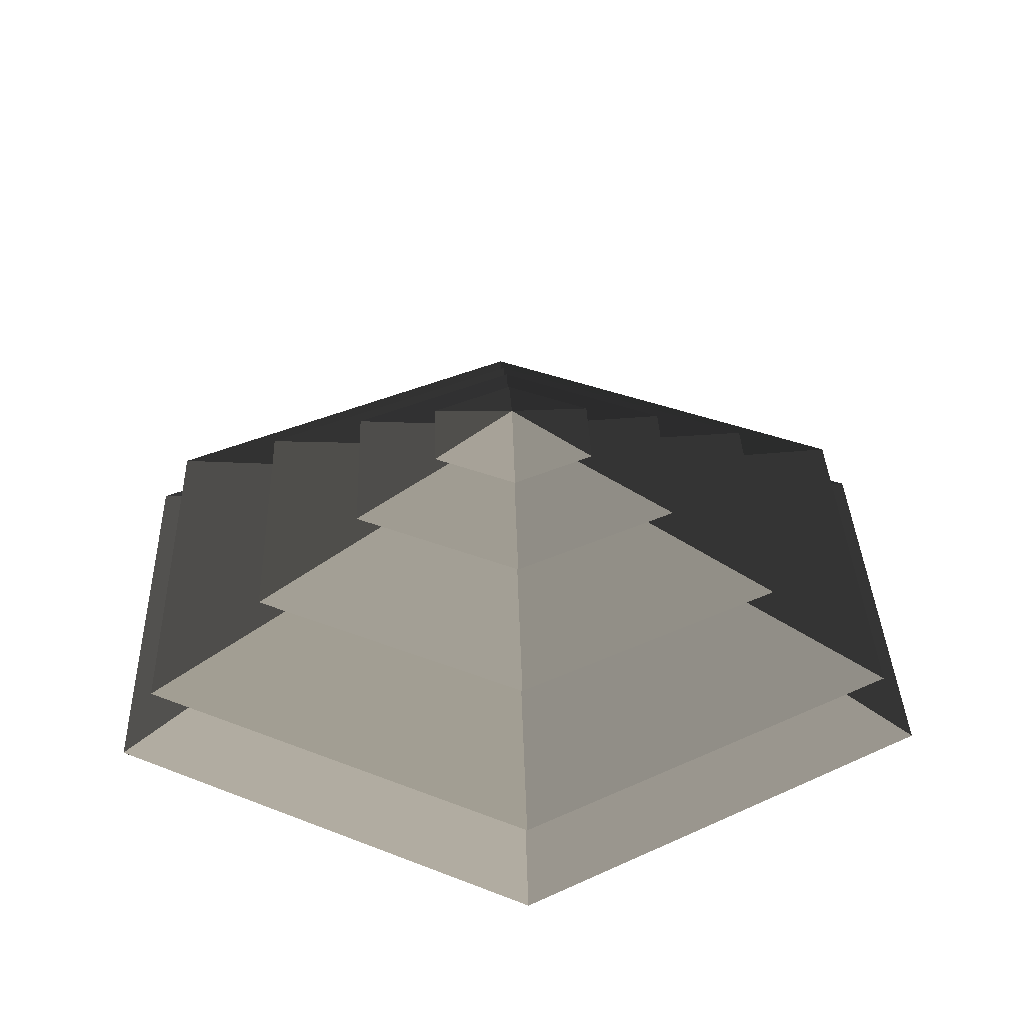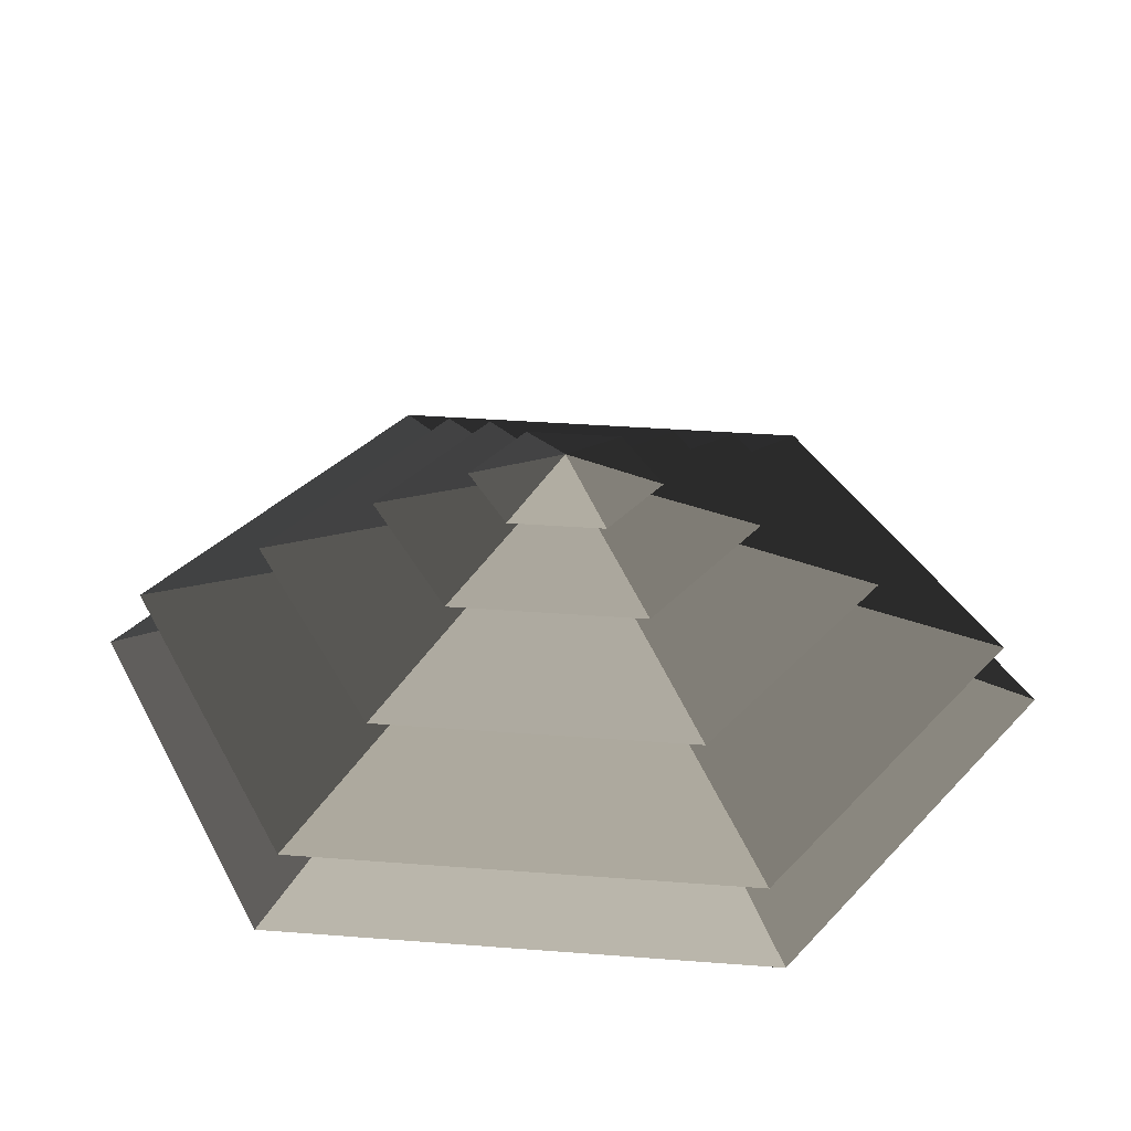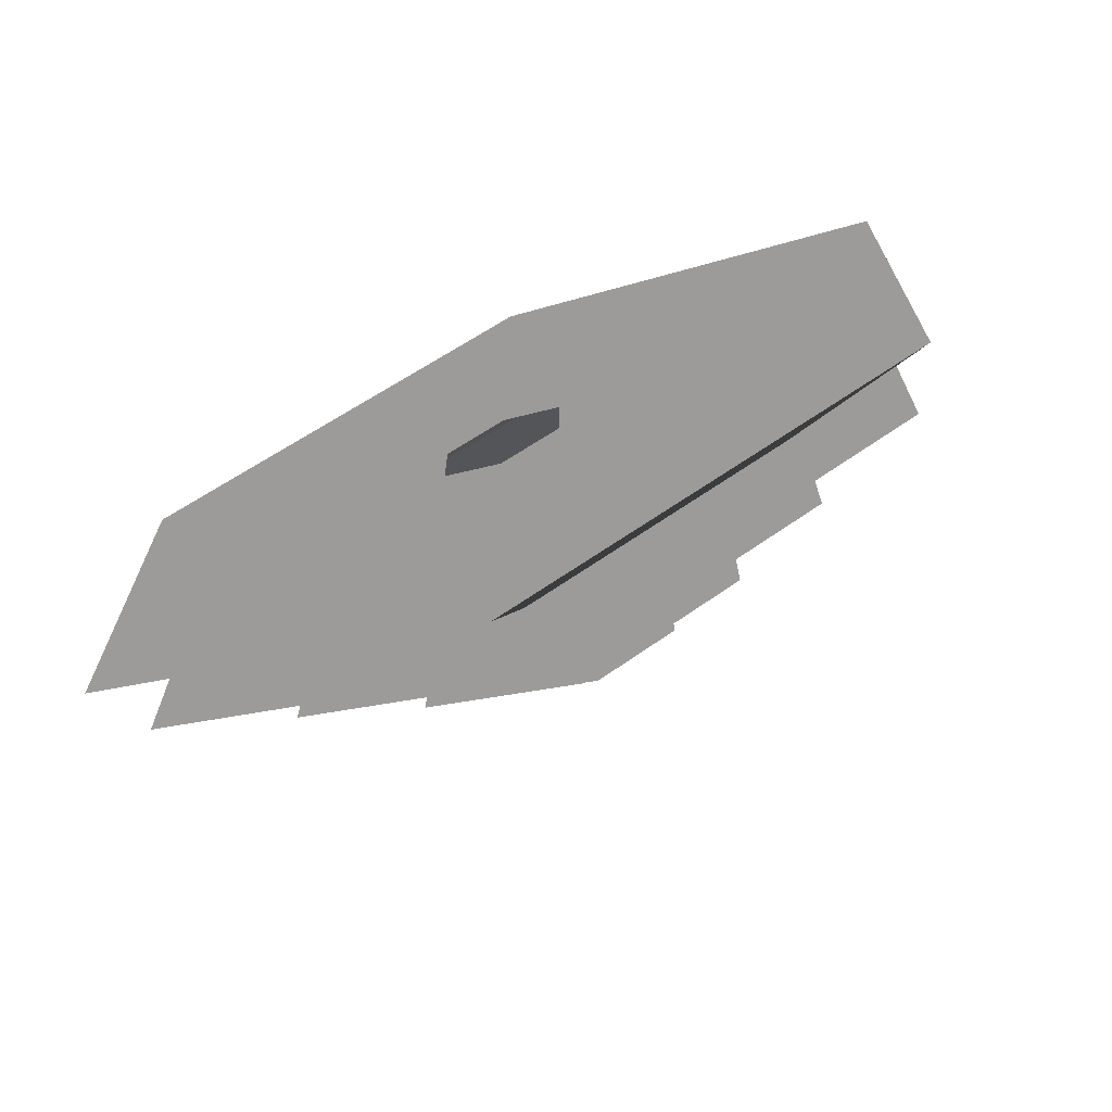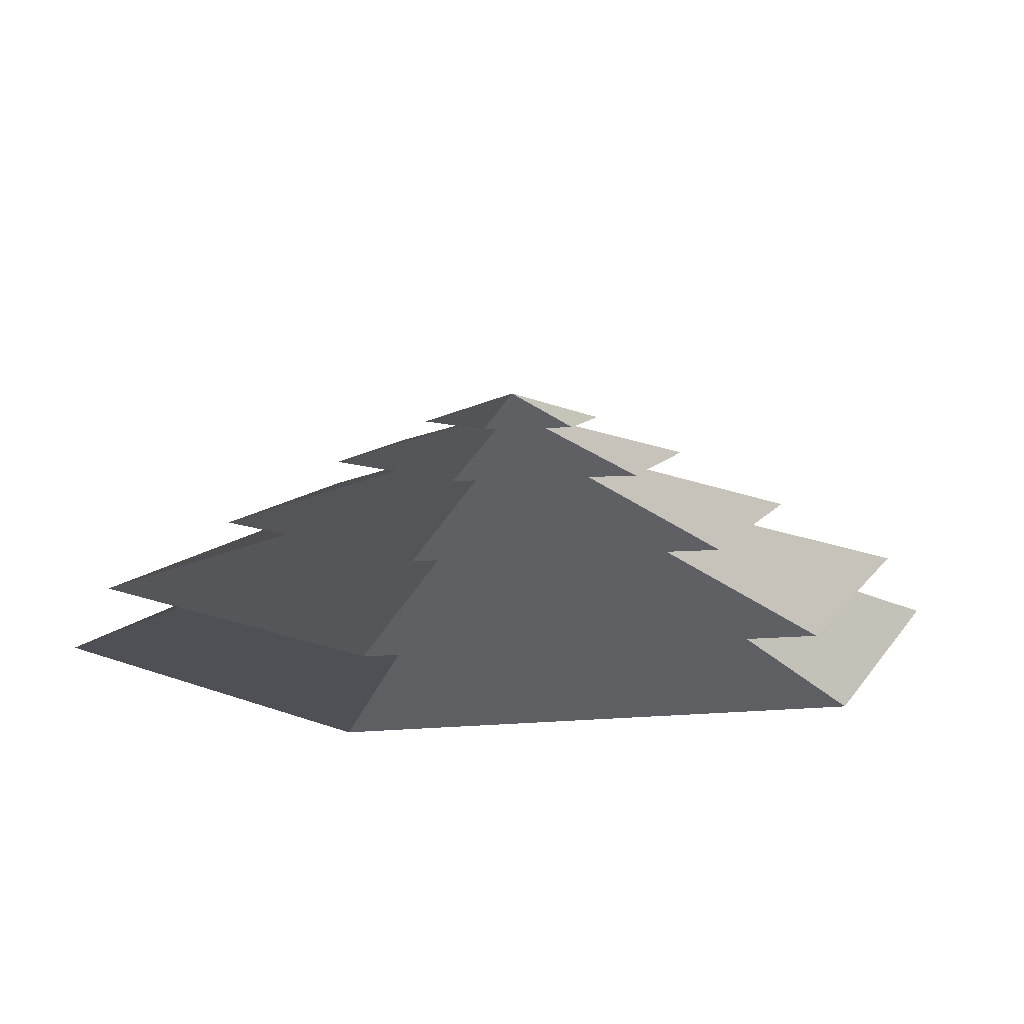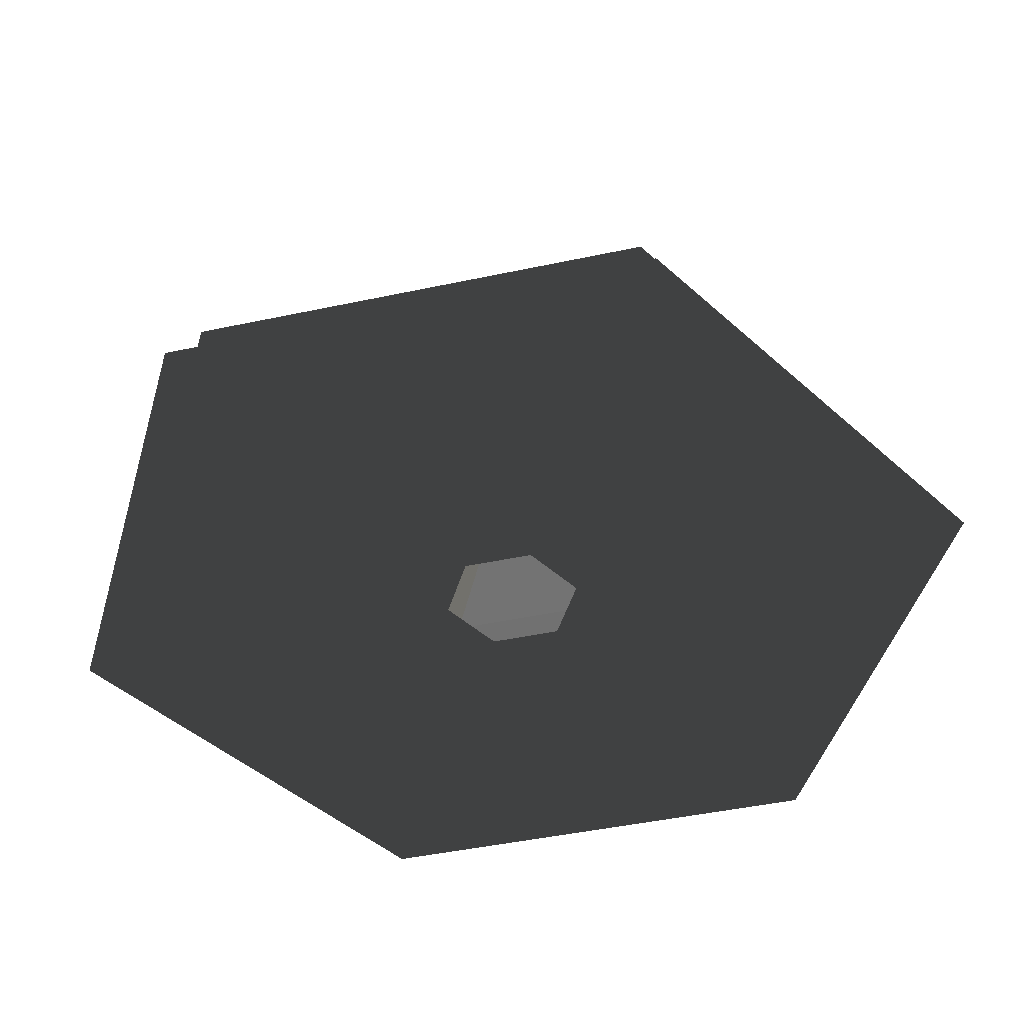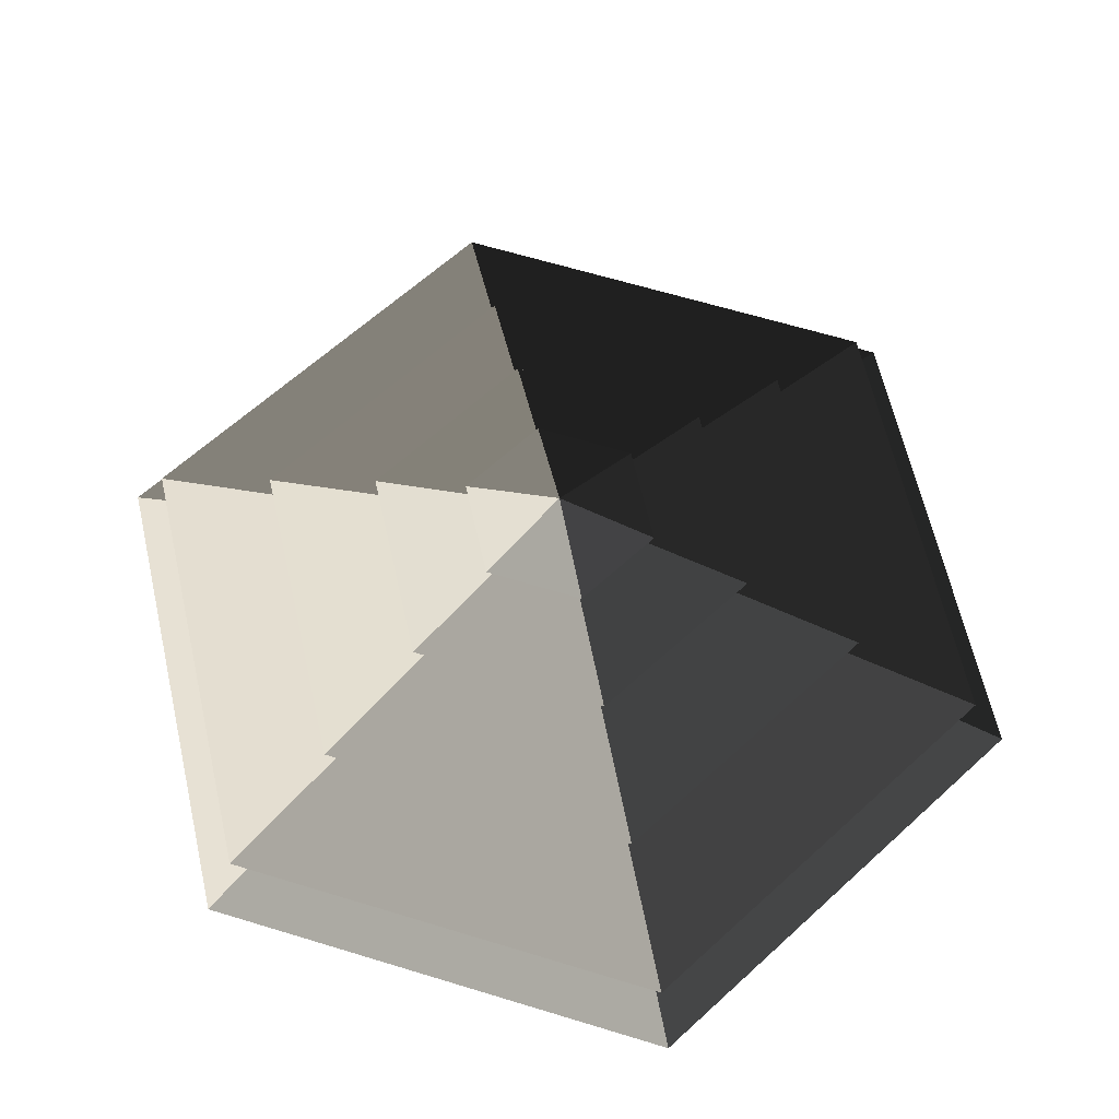
<metadata>
{"format":"obj","ext":"obj","renderer":"f3d","projection":"perspective","resolution":1024,"background":"white","views":[{"elev":34.5,"azim":-1.9,"up":"+Z"},{"elev":34.7,"azim":-24.1,"up":"+Z"},{"elev":-69.7,"azim":-156.3,"up":"+Y"},{"elev":9.1,"azim":-161.8,"up":"+Z"},{"elev":-45.2,"azim":-136.1,"up":"+Z"},{"elev":63.3,"azim":47.2,"up":"+Z"}]}
</metadata>
<code>
v -10.39 6 3.994
v -70.82 40.89 3.994
v -70.82 -40.89 3.994
v -10.39 -6 3.994
v -0.00013 12 3.994
v -6.194e-05 81.78 3.994
v 10.39 6 3.994
v 70.82 40.89 3.994
v -7.462e-06 -81.78 3.994
v 6.057e-05 -12 3.994
v 70.82 -40.89 3.994
v 10.39 -6 3.994
v -6.194e-05 81.78 3.994
v -9.474e-05 51.36 14.77
v -44.48 25.68 14.77
v -70.82 40.89 3.994
v -44.48 25.68 14.77
v -65.28 37.69 14.77
v -65.28 -37.69 14.77
v -44.48 -25.68 14.77
v -9.474e-05 51.36 14.77
v -1.039e-05 75.38 14.77
v 44.48 25.68 14.77
v 65.28 37.69 14.77
v -5.05e-05 -75.38 14.77
v 3.385e-05 -51.36 14.77
v 65.28 -37.69 14.77
v 44.48 -25.68 14.77
v -70.82 -40.89 3.994
v -44.48 -25.68 14.77
v 3.385e-05 -51.36 14.77
v -7.462e-06 -81.78 3.994
v 70.82 -40.89 3.994
v 44.48 -25.68 14.77
v 44.48 25.68 14.77
v 70.82 40.89 3.994
v -70.82 40.89 3.994
v -44.48 25.68 14.77
v -44.48 -25.68 14.77
v -70.82 -40.89 3.994
v -7.462e-06 -81.78 3.994
v 3.385e-05 -51.36 14.77
v 44.48 -25.68 14.77
v 70.82 -40.89 3.994
v 70.82 40.89 3.994
v 44.48 25.68 14.77
v -9.474e-05 51.36 14.77
v -6.194e-05 81.78 3.994
v -1.039e-05 75.38 14.77
v 4.612e-05 33.42 26.26
v -28.94 16.71 26.26
v -65.28 37.69 14.77
v -28.94 16.71 26.26
v -46.13 26.63 26.26
v -46.13 -26.63 26.26
v -28.94 -16.71 26.26
v 4.612e-05 33.42 26.26
v -0.0001292 53.27 26.26
v 28.94 16.71 26.26
v 46.13 26.63 26.26
v 7.671e-05 -53.27 26.26
v -0.0001083 -33.42 26.26
v 46.13 -26.63 26.26
v 28.94 -16.71 26.26
v -65.28 -37.69 14.77
v -28.94 -16.71 26.26
v -0.0001083 -33.42 26.26
v -5.05e-05 -75.38 14.77
v 65.28 -37.69 14.77
v 28.94 -16.71 26.26
v 28.94 16.71 26.26
v 65.28 37.69 14.77
v -65.28 37.69 14.77
v -28.94 16.71 26.26
v -28.94 -16.71 26.26
v -65.28 -37.69 14.77
v -5.05e-05 -75.38 14.77
v -0.0001083 -33.42 26.26
v 28.94 -16.71 26.26
v 65.28 -37.69 14.77
v 65.28 37.69 14.77
v 28.94 16.71 26.26
v 4.612e-05 33.42 26.26
v -1.039e-05 75.38 14.77
v -46.13 -26.63 26.26
v -13.19 -7.617 36.94
v -5.312e-05 -15.23 36.94
v 7.671e-05 -53.27 26.26
v -5.312e-05 -15.23 36.94
v -0.0001295 -32.93 36.94
v 28.51 -16.46 36.94
v 13.19 -7.617 36.94
v -13.19 -7.617 36.94
v -28.51 -16.46 36.94
v 28.51 16.46 36.94
v 13.19 7.618 36.94
v -0.0001342 32.93 36.94
v -5.489e-07 15.23 36.94
v -28.51 16.46 36.94
v -13.19 7.618 36.94
v 46.13 -26.63 26.26
v 13.19 -7.617 36.94
v 13.19 7.618 36.94
v 46.13 26.63 26.26
v -46.13 26.63 26.26
v -13.19 7.618 36.94
v -13.19 -7.617 36.94
v -46.13 -26.63 26.26
v 7.671e-05 -53.27 26.26
v -5.312e-05 -15.23 36.94
v 13.19 -7.617 36.94
v 46.13 -26.63 26.26
v 46.13 26.63 26.26
v 13.19 7.618 36.94
v -5.489e-07 15.23 36.94
v -0.0001292 53.27 26.26
v -0.0001292 53.27 26.26
v -5.489e-07 15.23 36.94
v -13.19 7.618 36.94
v -46.13 26.63 26.26
v 28.51 -16.46 36.94
v 5.388 -3.111 44.08
v 5.388 3.111 44.08
v 28.51 16.46 36.94
v 5.388 3.111 44.08
v 14.22 8.211 44.08
v 5.322e-05 16.42 44.08
v 6.541e-05 6.222 44.08
v -14.22 8.211 44.08
v -5.389 3.111 44.08
v 5.388 -3.111 44.08
v 14.22 -8.211 44.08
v -14.22 -8.21 44.08
v -5.388 -3.111 44.08
v -0.0001077 -16.42 44.08
v -0.0001199 -6.222 44.08
v -28.51 16.46 36.94
v -5.389 3.111 44.08
v -5.388 -3.111 44.08
v -28.51 -16.46 36.94
v -0.0001295 -32.93 36.94
v -0.0001199 -6.222 44.08
v 5.388 -3.111 44.08
v 28.51 -16.46 36.94
v 28.51 16.46 36.94
v 5.388 3.111 44.08
v 6.541e-05 6.222 44.08
v -0.0001342 32.93 36.94
v -0.0001342 32.93 36.94
v 6.541e-05 6.222 44.08
v -5.389 3.111 44.08
v -28.51 16.46 36.94
v -28.51 -16.46 36.94
v -5.388 -3.111 44.08
v -0.0001199 -6.222 44.08
v -0.0001295 -32.93 36.94
v -14.22 8.211 44.08
v -2.752e-05 4.467e-05 48.94
v -14.22 -8.21 44.08
v -0.0001077 -16.42 44.08
v -2.752e-05 4.467e-05 48.94
v 14.22 -8.211 44.08
v 14.22 8.211 44.08
v -2.752e-05 4.467e-05 48.94
v 5.322e-05 16.42 44.08
v 5.322e-05 16.42 44.08
v -2.752e-05 4.467e-05 48.94
v -14.22 8.211 44.08
v -14.22 -8.21 44.08
v -2.752e-05 4.467e-05 48.94
v -0.0001077 -16.42 44.08
v 14.22 -8.211 44.08
v -2.752e-05 4.467e-05 48.94
v 14.22 8.211 44.08
g Cylinder_364_2587_234
f 1 3 2
f 1 4 3
f 5 1 2
f 5 2 6
f 7 5 6
f 7 6 8
f 4 9 3
f 4 10 9
f 10 11 9
f 10 12 11
f 12 8 11
f 12 7 8
f 13 15 14
f 13 16 15
f 17 19 18
f 17 20 19
f 21 17 18
f 21 18 22
f 23 21 22
f 23 22 24
f 20 25 19
f 20 26 25
f 26 27 25
f 26 28 27
f 28 24 27
f 28 23 24
f 29 31 30
f 29 32 31
f 33 35 34
f 33 36 35
f 37 39 38
f 37 40 39
f 41 43 42
f 41 44 43
f 45 47 46
f 45 48 47
f 49 51 50
f 49 52 51
f 53 55 54
f 53 56 55
f 57 53 54
f 57 54 58
f 59 57 58
f 59 58 60
f 56 61 55
f 56 62 61
f 62 63 61
f 62 64 63
f 64 60 63
f 64 59 60
f 65 67 66
f 65 68 67
f 69 71 70
f 69 72 71
f 73 75 74
f 73 76 75
f 77 79 78
f 77 80 79
f 81 83 82
f 81 84 83
f 85 87 86
f 85 88 87
f 89 91 90
f 89 92 91
f 93 89 90
f 93 90 94
f 92 95 91
f 92 96 95
f 96 97 95
f 96 98 97
f 98 99 97
f 98 100 99
f 100 94 99
f 100 93 94
f 101 103 102
f 101 104 103
f 105 107 106
f 105 108 107
f 109 111 110
f 109 112 111
f 113 115 114
f 113 116 115
f 117 119 118
f 117 120 119
f 121 123 122
f 121 124 123
f 125 127 126
f 125 128 127
f 128 129 127
f 128 130 129
f 131 125 126
f 131 126 132
f 130 133 129
f 130 134 133
f 134 135 133
f 134 136 135
f 136 132 135
f 136 131 132
f 137 139 138
f 137 140 139
f 141 143 142
f 141 144 143
f 145 147 146
f 145 148 147
f 149 151 150
f 149 152 151
f 153 155 154
f 153 156 155
f 157 159 158
f 160 162 161
f 163 165 164
f 166 168 167
f 169 171 170
f 172 174 173

</code>
